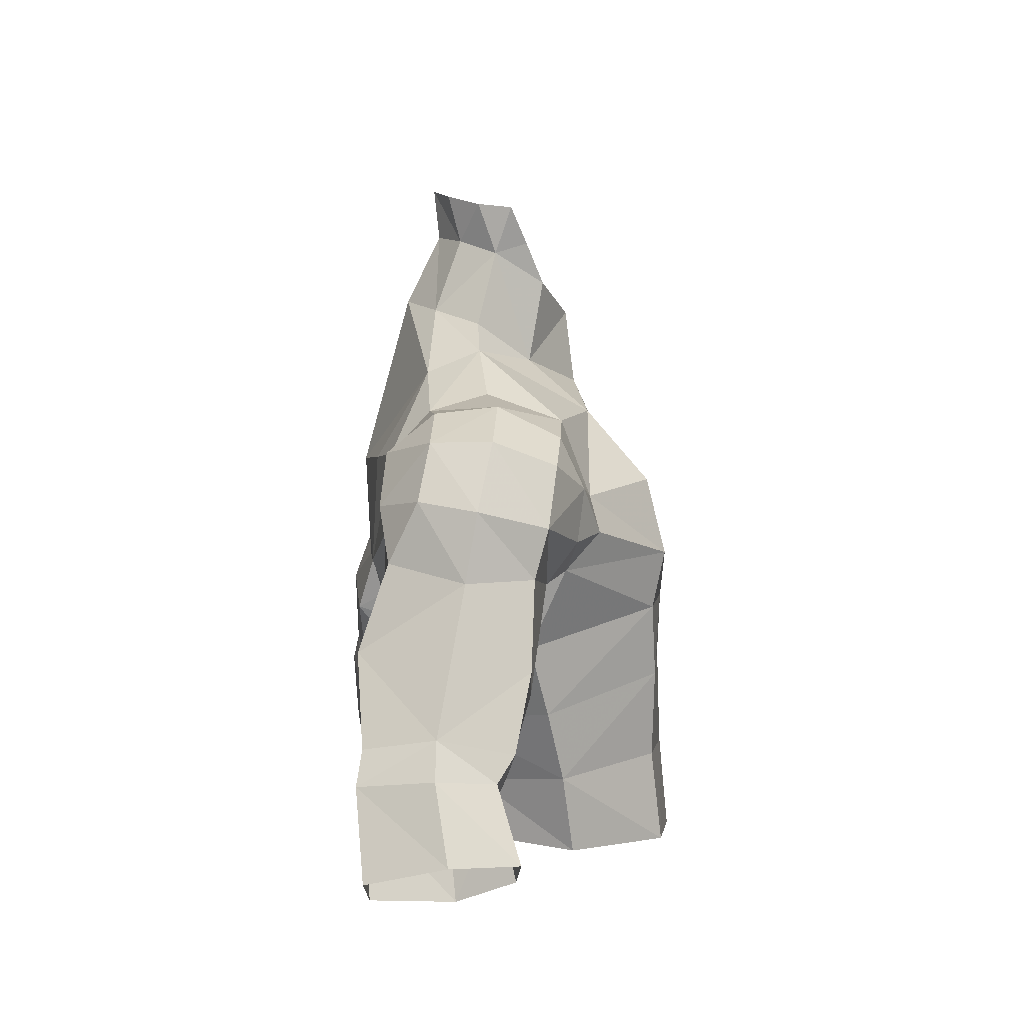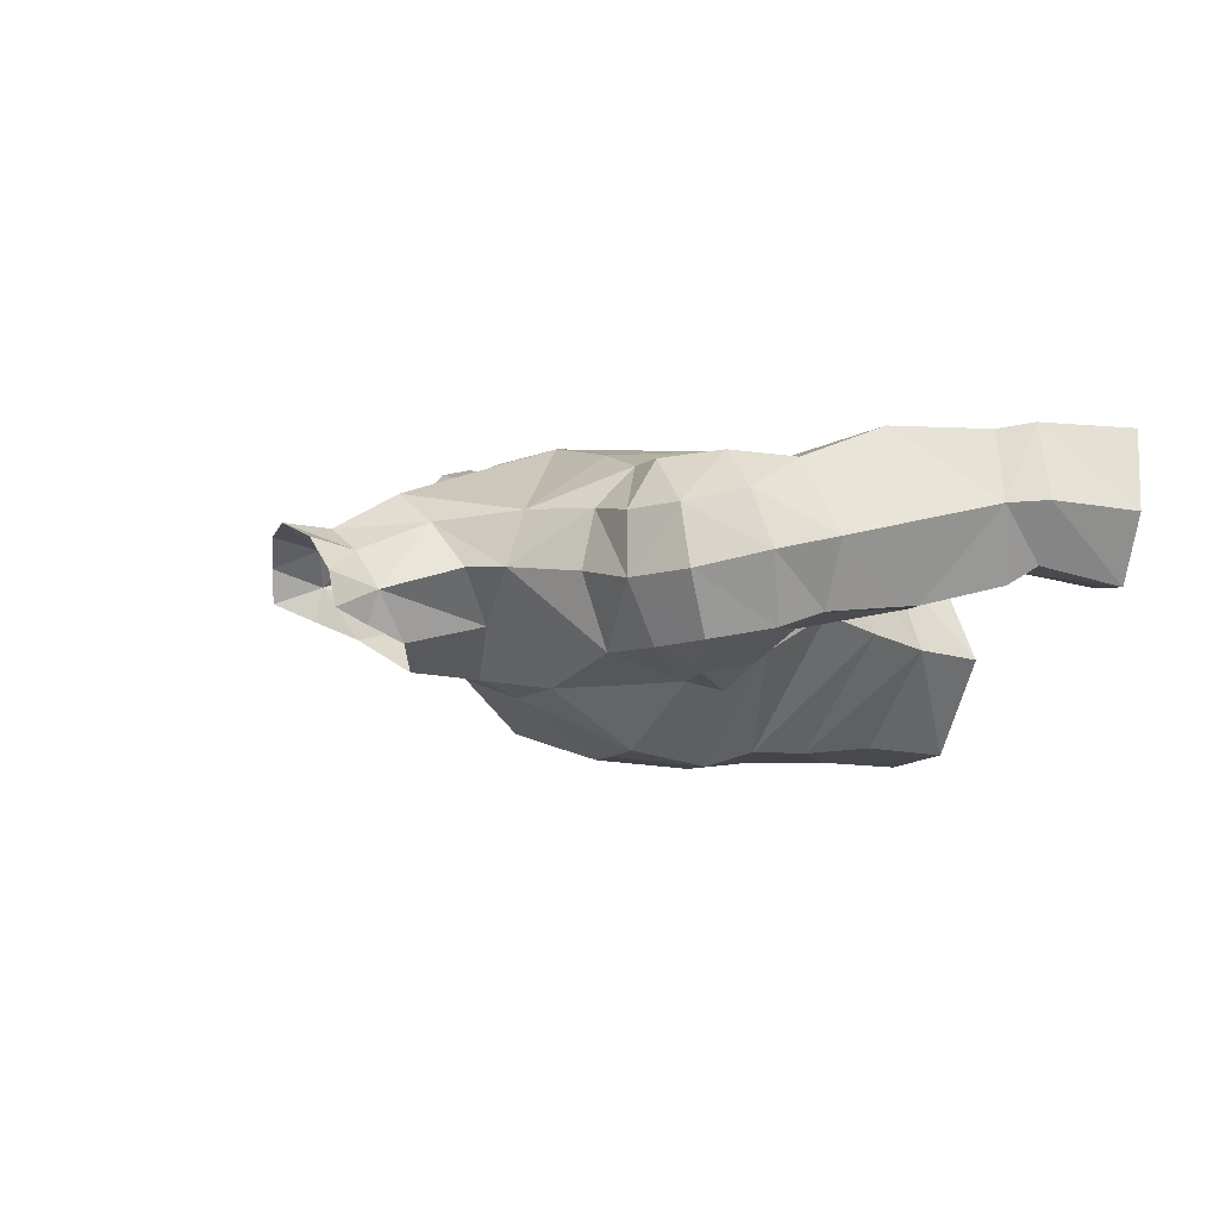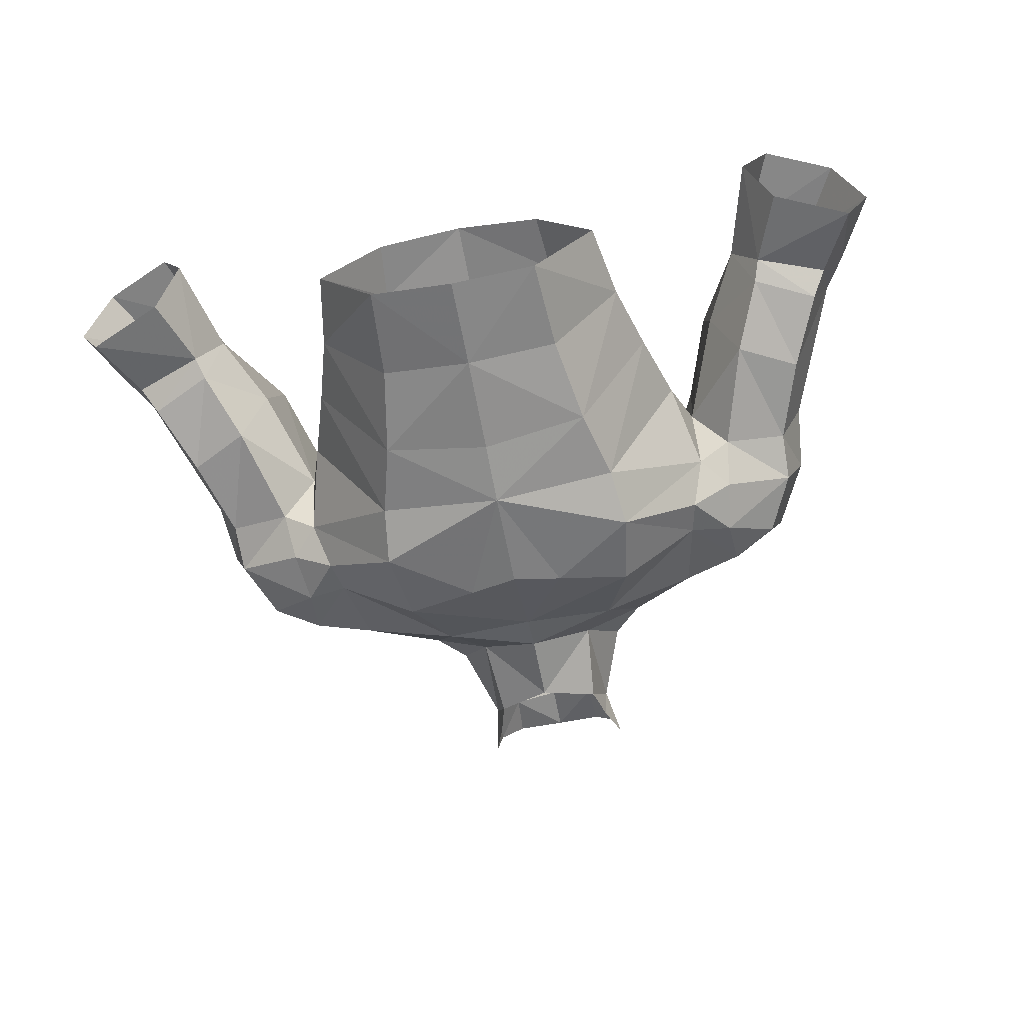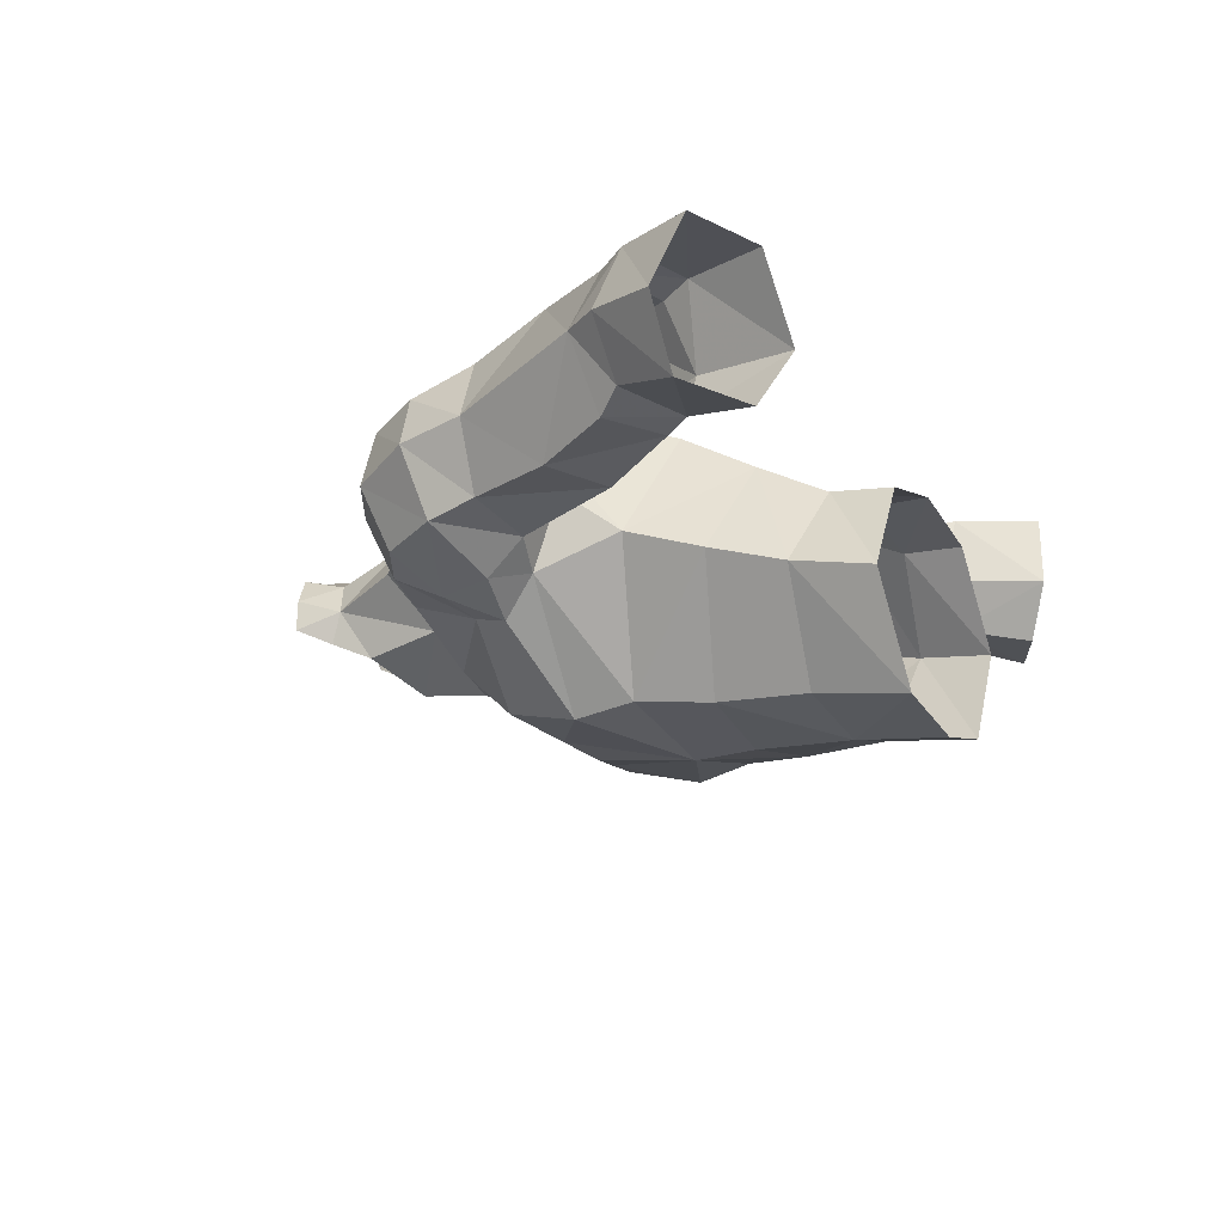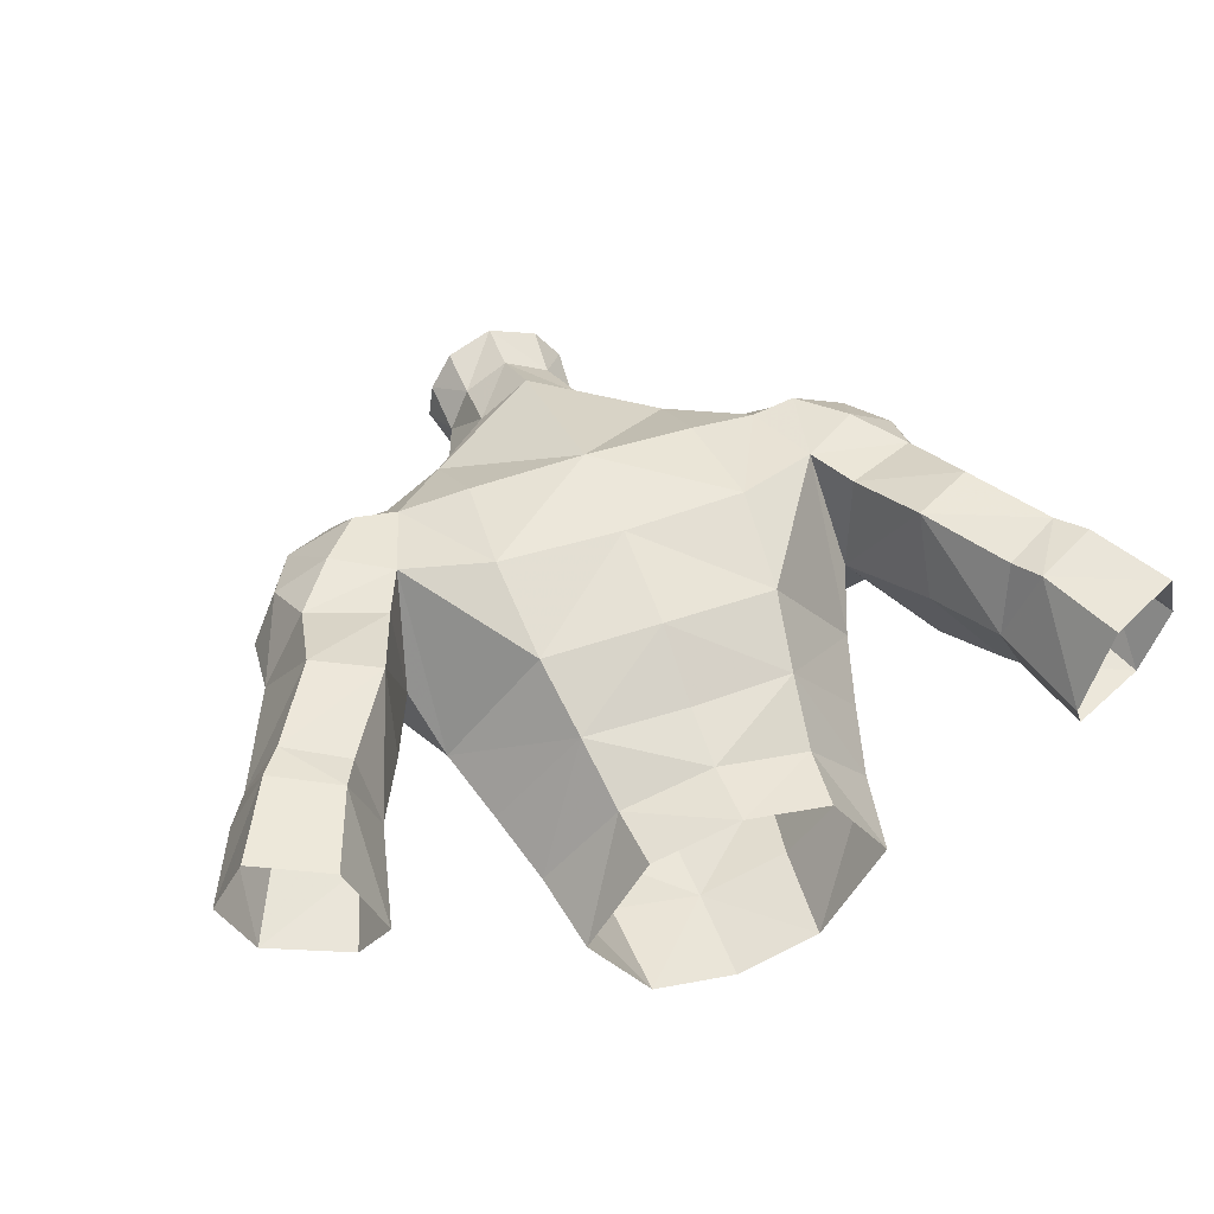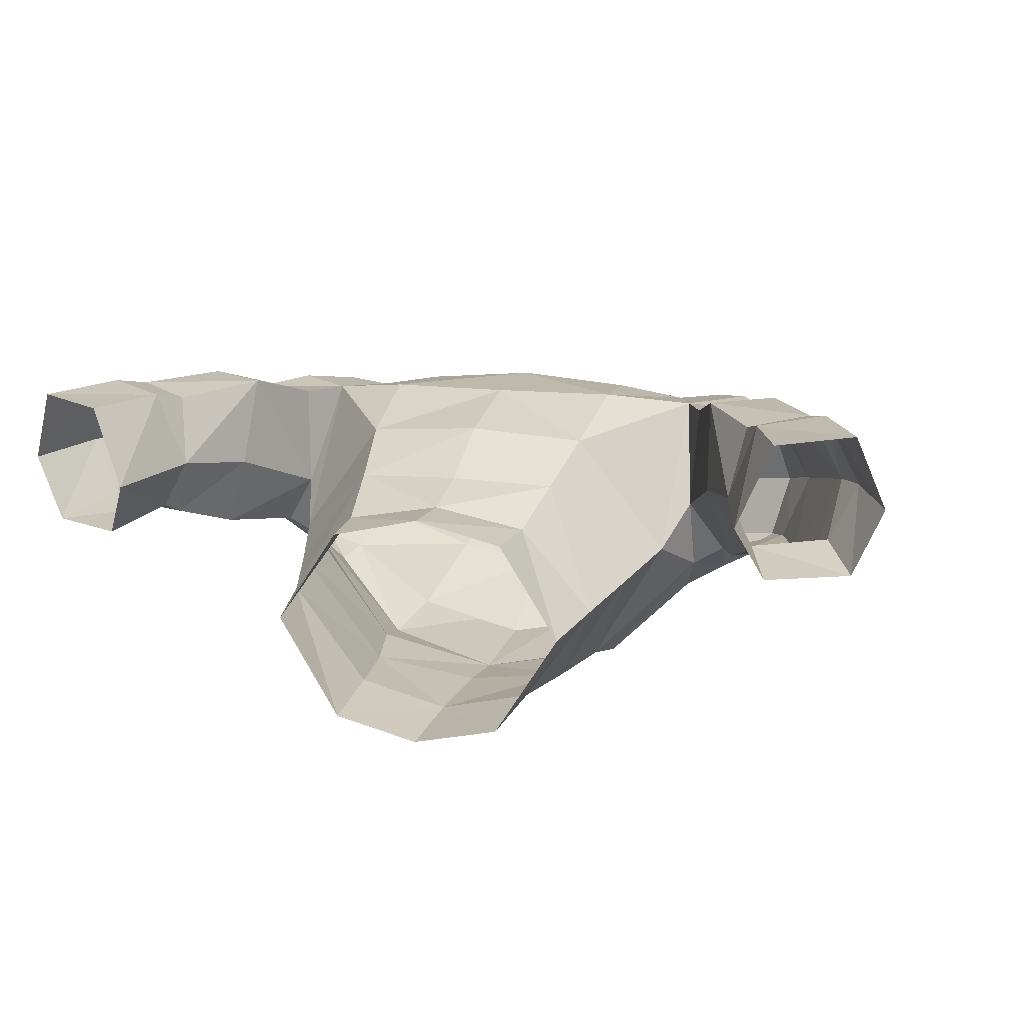
<metadata>
{"format":"obj","ext":"obj","renderer":"f3d","projection":"perspective","resolution":1024,"background":"white","views":[{"elev":4.7,"azim":-94.3,"up":"+Z"},{"elev":1.1,"azim":61.4,"up":"+Y"},{"elev":-65.3,"azim":-169.5,"up":"+Y"},{"elev":-18.2,"azim":117.6,"up":"+Y"},{"elev":48.0,"azim":158.7,"up":"+Y"},{"elev":12.6,"azim":-162.9,"up":"+Y"}]}
</metadata>
<code>
g robber_armour_male_32110
v 5.041 -4.264 68.22
v 4.781 -3.832 66.03
v 8.656 0.009189 67.92
v 8.078 -1.339 69.31
v -0.06427 -1.179 74.88
v -0.06427 -1.887 73.36
v 3.518 -1.359 73.74
v 2.346 0.8653 75.74
v 7.275 0.04191 73.5
v 4.728 3.007 76.13
v -0.06428 -4.83 65.97
v -0.06428 -4.72 63.58
v 4.065 -4.045 63.26
v 3.973 4.388 61.55
v 7.039 0.5239 62.15
v 6.255 -0.1424 59.48
v 3.573 3.137 58.98
v -0.06428 3.779 59.09
v -0.06428 4.546 61.31
v 3.366 2.963 56.64
v -0.06428 3.75 56.66
v -0.06428 -4.834 59.79
v 3.483 -4.011 59.9
v 2.693 2.922 81.92
v 2.556 2.232 80
v 1.659 3.589 80.49
v 1.775 4.066 82.26
v -0.0643 4.565 82.57
v -0.0643 4.364 80.7
v 4.54 5.018 75.3
v 4.728 3.007 76.13
v 7.042 5.036 73.86
v -0.0643 5.649 78.09
v -0.06431 7.407 71.7
v 7.275 0.04191 73.5
v 9.586 0.304 72.95
v 9.761 2.653 74.11
v 7.284 2.874 74.51
v 7.042 5.036 73.86
v 9.268 4.941 73.84
v 8.7 6.703 72.38
v 7.008 6.504 72.26
v 7.807 -0.9868 70.67
v 9.441 -0.5998 71.05
v 3.595 2.999 77.18
v 1.954 4.602 77.73
v -0.0643 5.649 78.09
v 3.261 -4.441 56.37
v 5.709 -0.5888 56.5
v -0.06428 -5.171 56.27
v 12.47 1.505 68
v 13.51 4.049 68
v 13.25 3.601 70.52
v 12.42 0.9993 69.84
v 11.93 2.974 72.93
v 11.35 0.6024 72.02
v 12.2 5.674 70.81
v 11.15 5.19 72.87
v 9.971 0.857 67.56
v 9.721 -0.3203 69.08
v 7.903 1.286 64.87
v 2.056 0.3016 78.83
v -0.06427 -0.8352 77.66
v 9.956 7.68 64.28
v 12.04 7.322 61.19
v 11.52 4.67 60.27
v 10.14 4.296 63.08
v 14.29 7.703 62.31
v 15.08 7.931 61.16
v 12.62 7.602 60.01
v 8.648 2.841 66.91
v 10.14 4.296 63.08
v 11.11 1.533 63.61
v 12.53 4.36 56.36
v 13.53 2.252 57.29
v 12.52 2.838 60.15
v 11.52 4.67 60.27
v 16.59 2.315 58.64
v 15.31 3.047 61.22
v 12.25 2.441 60.97
v 8.648 2.841 66.91
v 8.868 6.813 67.36
v 16.68 7.718 58.11
v 13.85 7.468 56.83
v 12.36 7.828 65.45
v 11.74 6.722 68.55
v 13.48 1.701 64.84
v 14.7 2.376 62.12
v -0.06428 7.208 67.74
v 4.721 7.204 67.96
v 4.461 5.816 64.27
v -0.06428 6.155 63.99
v 8.656 0.009189 67.92
v 8.078 -1.339 69.31
v 1.954 4.602 77.73
v 4.347 6.989 71.98
v 7.807 -0.9868 70.67
v 4.63 -3.597 71.07
v 8.005 6.771 69.29
v 7.008 6.504 72.26
v 1.837 -4.043 70.42
v -0.06426 -4.333 69.97
v 2.443 0.9811 80.38
v 2.936 1.637 81.78
v 7.284 2.874 74.51
v 8.005 6.771 69.29
v 8.648 2.841 66.91
v 10.2 6.997 70.51
v 3.595 2.999 77.18
v 15.56 5.16 62.84
v 17.74 4.87 58.87
v 16.39 5.247 61.55
v 12.53 4.36 56.36
v 7.284 2.874 74.51
v -5.169 -4.264 68.22
v -8.206 -1.339 69.31
v -8.785 0.009151 67.92
v -4.91 -3.832 66.03
v -2.474 0.8653 75.74
v -3.646 -1.359 73.74
v -4.857 3.007 76.13
v -7.404 0.0419 73.5
v -4.194 -4.045 63.26
v -4.101 4.388 61.55
v -3.701 3.137 58.98
v -6.383 -0.1424 59.48
v -7.168 0.5239 62.15
v -3.495 2.963 56.64
v -3.612 -4.011 59.9
v -2.822 2.922 81.92
v -1.903 4.066 82.26
v -1.788 3.589 80.49
v -2.684 2.232 80
v -4.668 5.018 75.3
v -7.17 5.036 73.86
v -4.857 3.007 76.13
v -7.404 0.0419 73.5
v -7.413 2.874 74.51
v -9.89 2.653 74.11
v -9.715 0.304 72.95
v -7.17 5.036 73.86
v -9.397 4.941 73.84
v -7.137 6.504 72.26
v -8.829 6.703 72.38
v -9.569 -0.5998 71.05
v -7.935 -0.9868 70.67
v -2.083 4.602 77.73
v -3.723 2.999 77.18
v -5.837 -0.5888 56.5
v -3.389 -4.441 56.37
v -12.6 1.505 68
v -12.55 0.9992 69.84
v -13.38 3.601 70.52
v -13.64 4.049 68
v -11.48 0.6024 72.02
v -12.06 2.974 72.93
v -11.28 5.19 72.87
v -12.33 5.674 70.81
v -10.1 0.857 67.56
v -9.849 -0.3203 69.08
v -8.032 1.286 64.87
v -2.184 0.3016 78.83
v -10.08 7.68 64.28
v -10.26 4.296 63.08
v -11.65 4.67 60.27
v -12.17 7.322 61.19
v -14.42 7.703 62.31
v -12.75 7.602 60.01
v -15.21 7.931 61.16
v -8.777 2.841 66.91
v -11.24 1.533 63.61
v -10.26 4.296 63.08
v -12.66 4.36 56.36
v -11.65 4.67 60.27
v -12.65 2.838 60.15
v -13.65 2.252 57.29
v -15.43 3.047 61.22
v -16.72 2.315 58.64
v -12.38 2.441 60.97
v -8.777 2.841 66.91
v -8.996 6.813 67.36
v -13.98 7.468 56.83
v -16.81 7.718 58.11
v -12.49 7.828 65.45
v -11.86 6.722 68.55
v -13.61 1.701 64.84
v -14.83 2.376 62.12
v -4.59 5.816 64.27
v -4.85 7.204 67.96
v -8.785 0.009151 67.92
v -8.206 -1.339 69.31
v -2.083 4.602 77.73
v -4.476 6.989 71.98
v -7.935 -0.9868 70.67
v -4.758 -3.597 71.07
v -8.133 6.771 69.29
v -7.137 6.504 72.26
v -1.966 -4.043 70.42
v -2.572 0.9811 80.38
v -3.065 1.637 81.78
v -7.413 2.874 74.51
v -8.133 6.771 69.29
v -8.777 2.841 66.91
v -10.33 6.997 70.51
v -3.723 2.999 77.18
v -15.69 5.16 62.84
v -16.52 5.247 61.55
v -17.87 4.87 58.87
v -12.66 4.36 56.36
v -7.413 2.874 74.51
f 1 2 3
f 3 4 1
f 5 6 7
f 7 8 5
f 7 9 10
f 10 8 7
f 11 12 13
f 13 2 11
f 14 15 16
f 16 17 14
f 18 19 14
f 14 17 18
f 17 20 21
f 21 18 17
f 13 12 22
f 22 23 13
f 13 23 16
f 16 15 13
f 24 25 26
f 26 27 24
f 28 27 26
f 26 29 28
f 30 31 32
f 33 30 34
f 35 36 37
f 37 38 35
f 39 38 37
f 37 40 39
f 40 41 42
f 42 39 40
f 36 35 43
f 43 44 36
f 25 45 46
f 46 26 25
f 29 26 46
f 46 47 29
f 16 23 48
f 48 49 16
f 48 23 22
f 22 50 48
f 51 52 53
f 53 54 51
f 54 53 55
f 55 56 54
f 53 57 58
f 58 55 53
f 59 51 54
f 54 60 59
f 58 40 37
f 37 55 58
f 37 36 56
f 56 55 37
f 15 61 2
f 2 13 15
f 8 62 63
f 63 5 8
f 64 65 66
f 66 67 64
f 68 69 70
f 70 65 68
f 71 72 73
f 73 59 71
f 74 75 76
f 76 77 74
f 76 75 78
f 78 79 76
f 80 73 72
f 72 77 80
f 81 82 64
f 64 67 81
f 70 69 83
f 83 84 70
f 85 64 82
f 82 86 85
f 87 73 80
f 80 88 87
f 89 90 91
f 91 92 89
f 92 91 14
f 14 19 92
f 14 91 61
f 61 15 14
f 51 59 73
f 73 87 51
f 93 59 60
f 60 94 93
f 95 31 30
f 34 96 90
f 2 1 11
f 97 98 1
f 90 99 91
f 30 32 100
f 11 101 102
f 49 17 16
f 98 101 1
f 103 62 25
f 25 104 103
f 25 24 104
f 9 105 10
f 41 106 42
f 99 107 61
f 97 1 4
f 45 8 10
f 97 9 7
f 7 98 97
f 62 8 25
f 34 90 89
f 7 6 98
f 52 57 53
f 108 57 86
f 108 58 57
f 41 108 106
f 58 41 40
f 54 56 44
f 109 31 95
f 94 60 44
f 44 56 36
f 43 94 44
f 30 96 34
f 100 99 90
f 25 8 45
f 79 110 88
f 76 88 80
f 66 65 70
f 110 69 68
f 87 52 51
f 80 77 76
f 78 111 112
f 86 52 85
f 112 111 69
f 69 111 83
f 70 84 113
f 85 68 64
f 79 88 76
f 79 112 110
f 112 69 110
f 70 113 66
f 79 78 112
f 49 20 17
f 99 61 91
f 108 86 106
f 58 108 41
f 81 106 82
f 82 106 86
f 52 86 57
f 68 65 64
f 61 3 2
f 61 107 3
f 6 101 98
f 59 93 71
f 60 54 44
f 87 110 52
f 52 110 85
f 87 88 110
f 110 68 85
f 96 100 90
f 30 100 96
f 6 102 101
f 1 101 11
f 32 31 114
f 33 95 30
f 115 116 117
f 117 118 115
f 5 119 120
f 120 6 5
f 120 119 121
f 121 122 120
f 11 118 123
f 123 12 11
f 124 125 126
f 126 127 124
f 18 125 124
f 124 19 18
f 125 18 21
f 21 128 125
f 123 129 22
f 22 12 123
f 123 127 126
f 126 129 123
f 130 131 132
f 132 133 130
f 28 29 132
f 132 131 28
f 134 135 136
f 33 34 134
f 137 138 139
f 139 140 137
f 141 142 139
f 139 138 141
f 142 141 143
f 143 144 142
f 140 145 146
f 146 137 140
f 133 132 147
f 147 148 133
f 29 47 147
f 147 132 29
f 126 149 150
f 150 129 126
f 150 50 22
f 22 129 150
f 151 152 153
f 153 154 151
f 152 155 156
f 156 153 152
f 153 156 157
f 157 158 153
f 159 160 152
f 152 151 159
f 157 156 139
f 139 142 157
f 139 156 155
f 155 140 139
f 127 123 118
f 118 161 127
f 119 5 63
f 63 162 119
f 163 164 165
f 165 166 163
f 167 166 168
f 168 169 167
f 170 159 171
f 171 172 170
f 173 174 175
f 175 176 173
f 175 177 178
f 178 176 175
f 179 174 172
f 172 171 179
f 180 164 163
f 163 181 180
f 168 182 183
f 183 169 168
f 184 185 181
f 181 163 184
f 186 187 179
f 179 171 186
f 89 92 188
f 188 189 89
f 92 19 124
f 124 188 92
f 124 127 161
f 161 188 124
f 151 186 171
f 171 159 151
f 190 191 160
f 160 159 190
f 192 134 136
f 34 189 193
f 118 11 115
f 194 115 195
f 189 188 196
f 134 197 135
f 11 102 198
f 149 126 125
f 195 115 198
f 199 133 162
f 133 199 200
f 133 200 130
f 122 121 201
f 144 143 202
f 196 161 203
f 194 116 115
f 148 121 119
f 194 120 122
f 120 194 195
f 162 133 119
f 34 89 189
f 120 195 6
f 154 153 158
f 204 185 158
f 204 158 157
f 144 202 204
f 157 142 144
f 152 145 155
f 205 192 136
f 191 145 160
f 145 140 155
f 146 145 191
f 134 34 193
f 197 189 196
f 133 148 119
f 177 187 206
f 175 179 187
f 165 168 166
f 206 167 169
f 186 151 154
f 179 175 174
f 178 207 208
f 185 184 154
f 207 169 208
f 169 183 208
f 168 209 182
f 184 163 167
f 177 175 187
f 177 206 207
f 207 206 169
f 168 165 209
f 177 207 178
f 149 125 128
f 196 188 161
f 204 202 185
f 157 144 204
f 180 181 202
f 181 185 202
f 154 158 185
f 167 163 166
f 161 118 117
f 161 117 203
f 6 195 198
f 159 170 190
f 160 145 152
f 186 154 206
f 154 184 206
f 186 206 187
f 206 184 167
f 193 189 197
f 134 193 197
f 6 198 102
f 115 11 198
f 135 210 136
f 33 134 192

</code>
